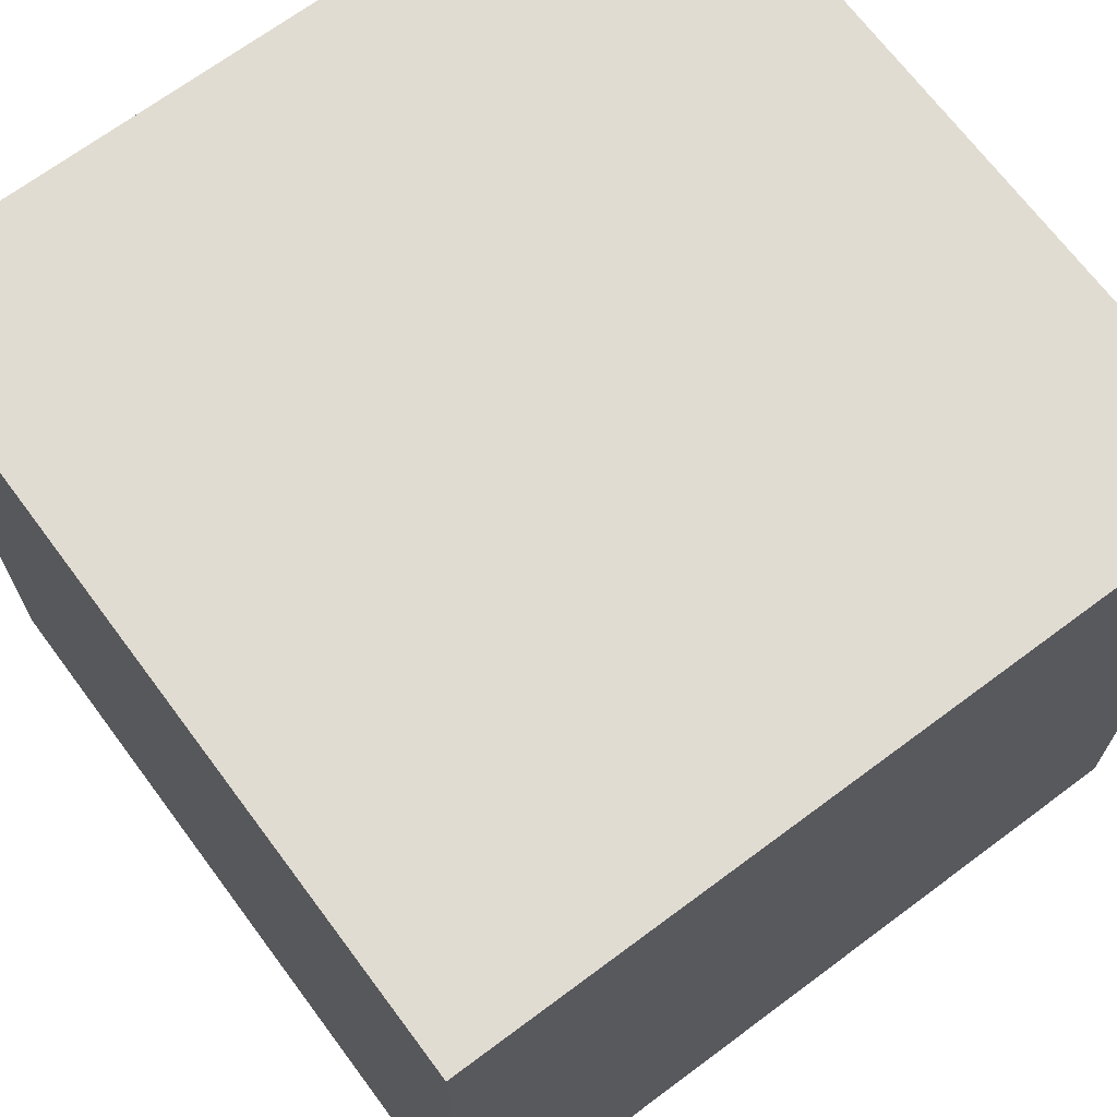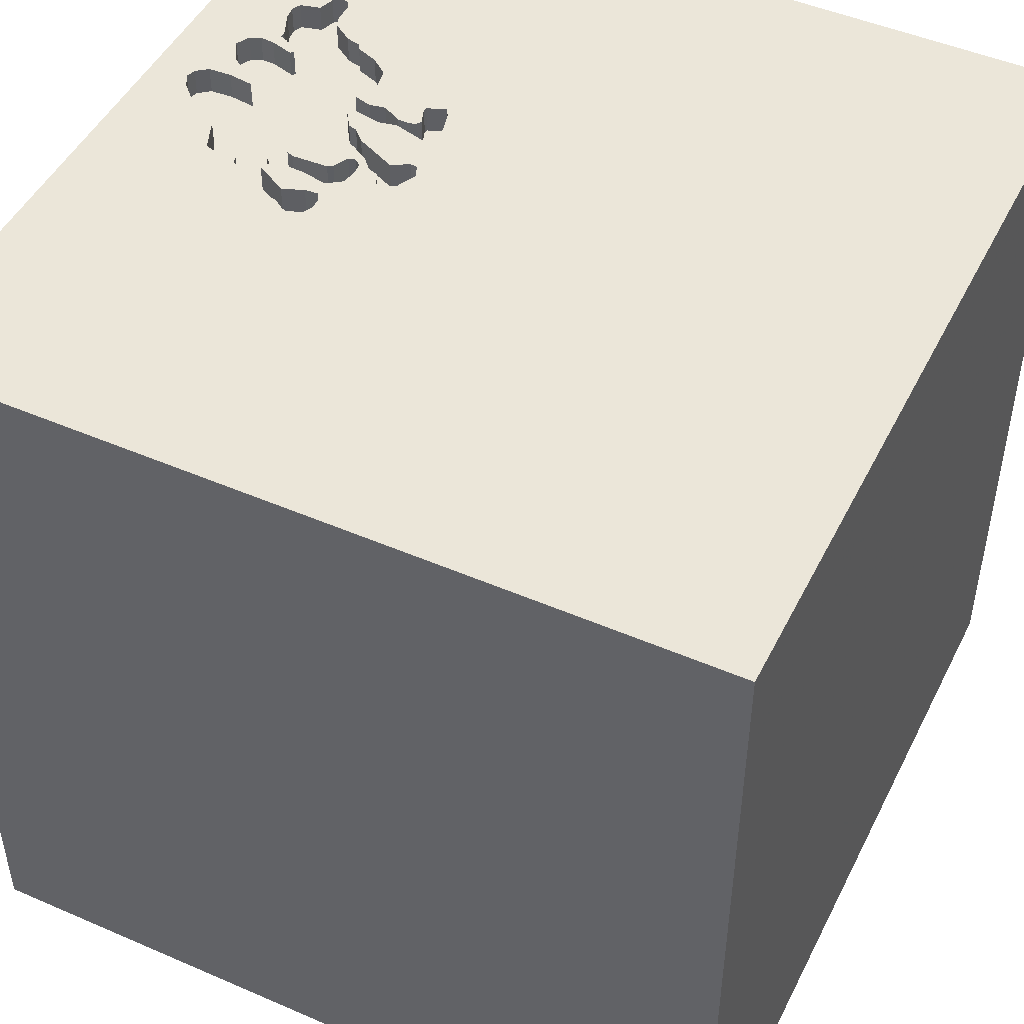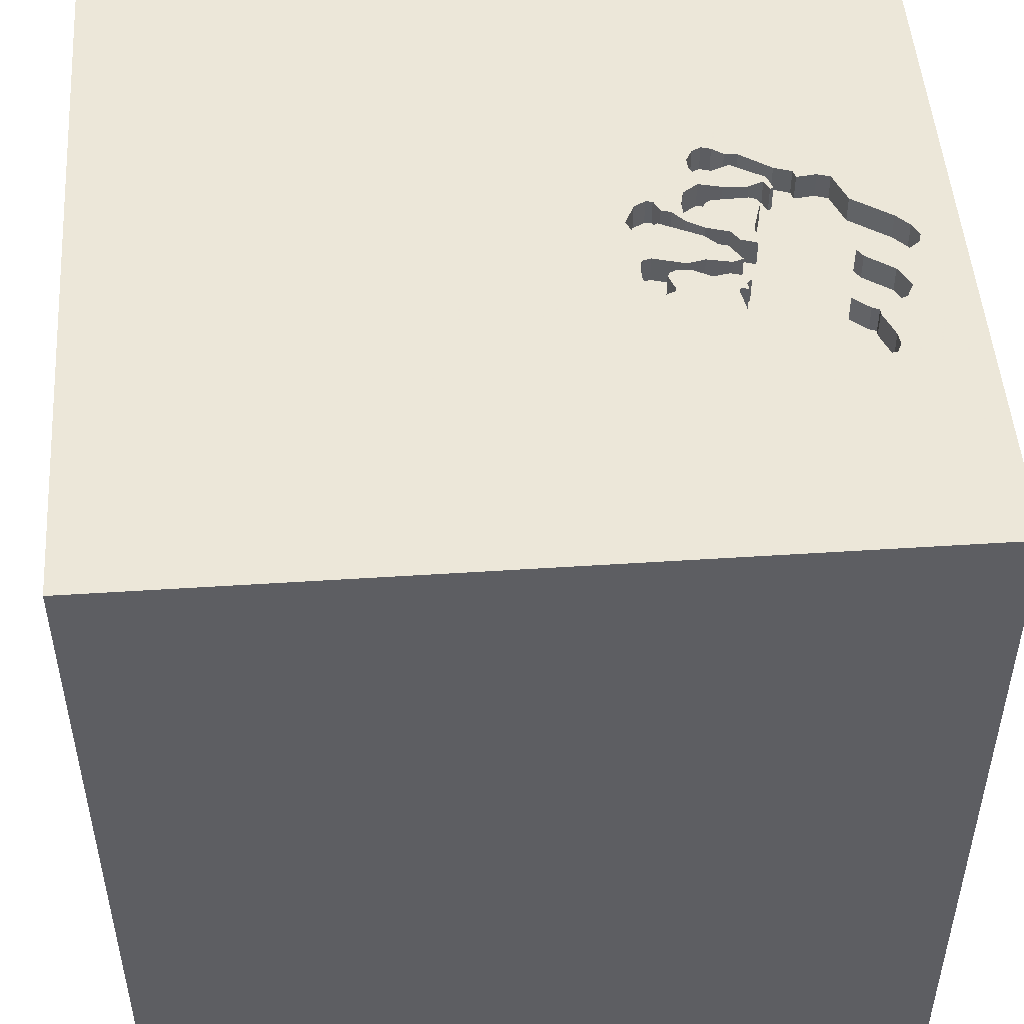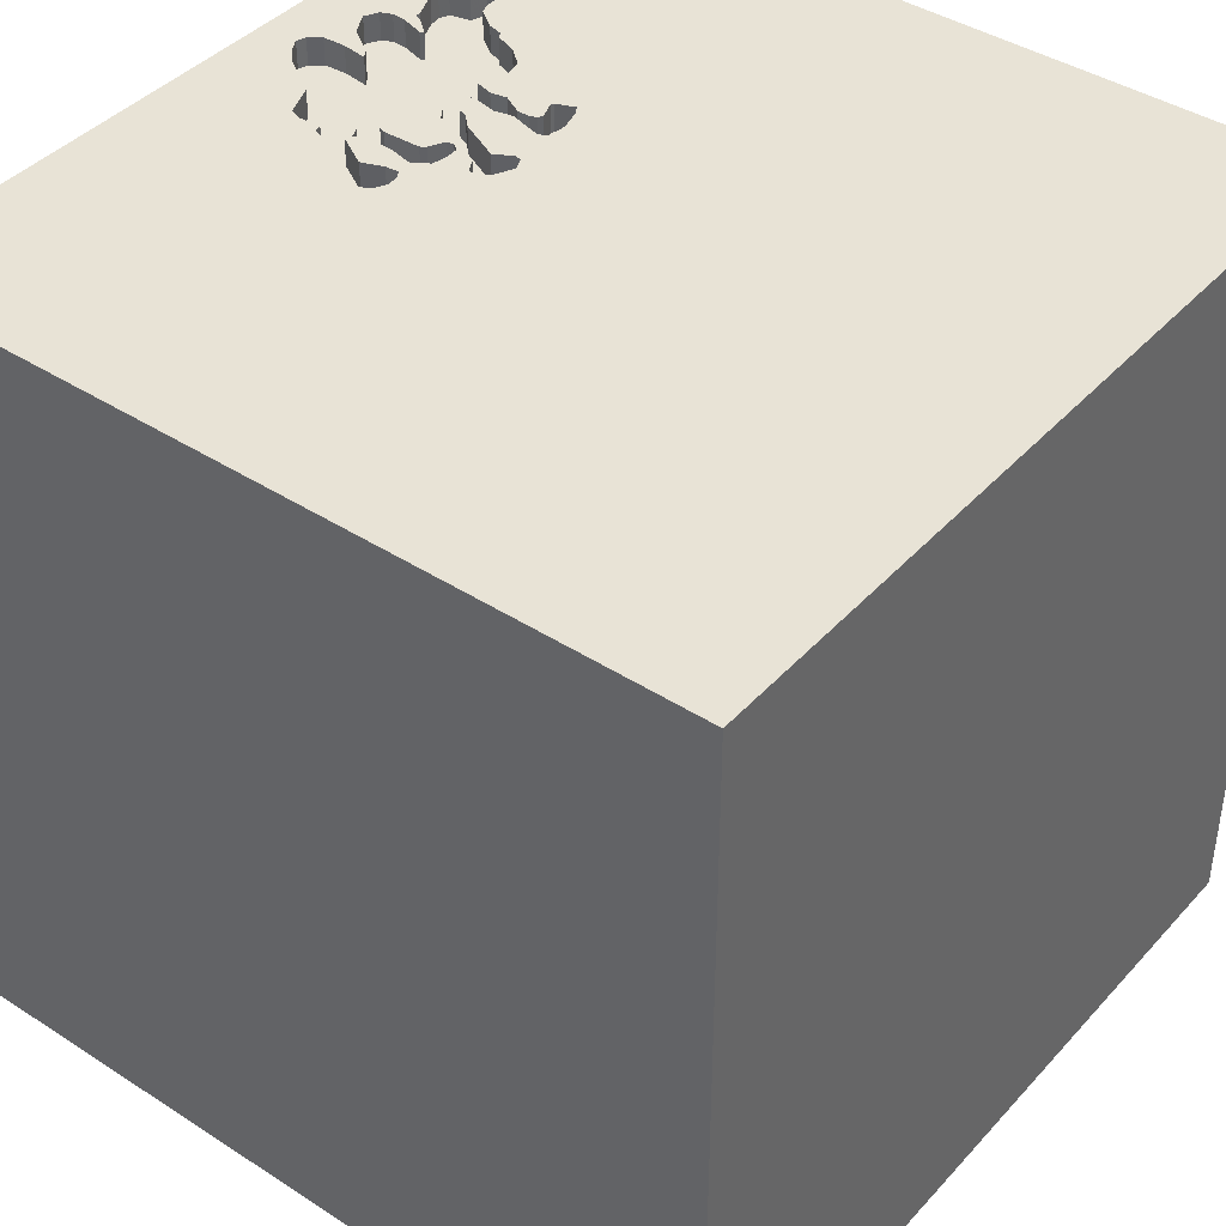
<metadata>
{"format":"obj","ext":"obj","renderer":"f3d","projection":"perspective","resolution":1024,"background":"white","views":[{"elev":69.1,"azim":-36.7,"up":"+Z"},{"elev":48.0,"azim":-64.1,"up":"+Y"},{"elev":49.6,"azim":85.9,"up":"+Y"},{"elev":41.5,"azim":-52.0,"up":"+Y"}]}
</metadata>
<code>
o camel_14
v 0.2669 1.5 -0.5256
v 0.454 1.5 -1.175
v 0.1581 1.5 -0.8108
v 0.3124 1.5 -1.25
v 0.4286 1.5 -1.093
v 0.4286 1.4 -1.093
v 0.07328 1.5 -0.6436
v 0.5907 1.5 -0.9443
v -0.1997 1.5 -0.6843
v -0.1211 1.5 -0.7259
v 0.7049 1.5 -1.12
v 0.2387 1.5 -0.5628
v 0.2387 1.4 -0.5628
v 0.2446 1.5 -1.151
v 0.6707 1.5 -1.2
v 0.6965 1.5 -1.154
v -0.2288 1.5 -0.7612
v -0.2288 1.4 -0.7612
v -1.5 -1.5 1.5
v -0.0461 1.5 -0.6573
v 0.365 1.5 -0.727
v -0.1276 1.5 -0.84
v 0.2859 1.5 -0.4967
v 0.1553 1.5 -0.6773
v 0.6762 1.5 -1.029
v 0.6762 1.4 -1.029
v -0.3002 1.5 -0.7297
v 0.4861 1.5 -1.139
v 0.4861 1.4 -1.139
v 0.3438 1.5 -0.7484
v 0.3438 1.4 -0.7484
v 0.224 1.5 -1.264
v 0.4401 1.4 -1.265
v 1.5 -1.5 1.5
v 1.5 1.5 1.5
v 1.5 -1.5 -1.5
v 0.3135 1.5 -0.7634
v 0.07812 1.5 -1.5
v 0.391 1.5 -1.291
v 0.3545 1.5 -0.5145
v 0.293 1.5 -0.4071
v 0.3627 1.5 -0.426
v 0.2933 1.5 -0.4923
v -0.3251 1.5 -0.674
v -0.3251 1.4 -0.674
v 0.5245 1.4 -0.7994
v -0.1068 1.5 -0.8975
v -0.1068 1.4 -0.8975
v 0.4739 1.5 -0.7371
v -0.03305 1.5 -0.8425
v 0.5154 1.4 -1.164
v 0.7844 1.5 -1.063
v 0.7844 1.4 -1.063
v 0.2307 1.5 -0.753
v 0.2307 1.4 -0.753
v -0.1611 1.5 -1.053
v 0.5245 1.5 -0.7994
v 0.4575 1.5 -1.226
v -0.1032 1.5 -0.8917
v -0.1462 1.5 -1.1
v -0.1823 1.5 -0.4687
v -0.09875 1.5 -0.8845
v -0.1028 1.5 -0.5875
v -0.04819 1.5 -0.5761
v -0.04819 1.4 -0.5761
v -0.05711 1.5 -0.4351
v 0.3283 1.5 -0.7675
v 0.3283 1.4 -0.7675
v 0.01516 1.5 -0.6039
v -0.06866 1.5 -0.456
v -0.05876 1.5 -0.6753
v -0.05876 1.4 -0.6753
v 0.5764 1.5 -0.8908
v 0.5764 1.4 -0.8908
v -0.2855 1.5 -0.7505
v -0.2855 1.4 -0.7505
v -0.2802 1.5 -0.7977
v -0.2802 1.4 -0.7977
v 0.2682 1.5 -0.571
v 0.3627 1.4 -0.426
v 0.5154 1.5 -1.164
v 0.09865 1.5 -0.7256
v 0.09865 1.4 -0.7256
v -0.16 1.5 -0.8789
v -0.16 1.4 -0.8789
v 0.4739 1.4 -0.7371
v 0.4575 1.4 -1.226
v 0.1894 1.5 -1.347
v 0.1894 1.4 -1.347
v -0.01558 1.5 -0.5208
v 0.3659 1.5 -0.51
v 0.3659 1.4 -0.51
v 1.5 1.5 -1.5
v 0.365 1.4 -0.727
v -0.02082 1.5 -0.5031
v -0.02082 1.4 -0.5031
v 0.04124 1.5 -0.4855
v 0.293 1.4 -0.4071
v 0.2136 1.5 -1.13
v 0.2151 1.5 -0.4178
v 0.2151 1.4 -0.4178
v 0.2258 1.5 -1.221
v 0.2258 1.4 -1.221
v 0.3545 1.4 -0.5145
v 0.3056 1.5 -0.6418
v 0.3056 1.4 -0.6418
v 0.2069 1.5 -0.4472
v 0.03526 1.5 -0.5797
v 0.2069 1.4 -0.4472
v 0.07589 1.5 -0.4227
v 0.2933 1.4 -0.4923
v 0.1647 1.5 -0.7098
v 0.1647 1.4 -0.7098
v 0.2241 1.5 -0.5098
v 0.1541 1.5 -1.357
v 0.1553 1.4 -0.6773
v -0.1953 1.5 -0.6366
v 0.2948 1.5 -0.6985
v -0.1168 1.5 -0.8128
v -0.1168 1.4 -0.8128
v 0.1084 1.5 -1.332
v 0.1084 1.4 -1.332
v 0.7766 1.5 -1.043
v 0.2136 1.4 -1.13
v 0.0175 1.5 -0.8272
v 0.1088 1.5 -0.8089
v 0.6417 1.5 -1.016
v 0.6417 1.4 -1.016
v -1.5 1.5 1.5
v -1.5 1.5 -1.5
v 0.7557 1.5 -1.031
v 0.4961 1.5 -1.165
v -0.04556 1.5 -0.4142
v -0.04556 1.4 -0.4142
v 0.2948 1.4 -0.6985
v 0.06054 1.5 -1.285
v -0.06549 1.5 -0.4811
v -0.06549 1.4 -0.4811
v 0.2773 1.5 -0.5018
v 0.2773 1.4 -0.5018
v -0.204 1.5 -0.9091
v -0.204 1.4 -0.9091
v 0.01516 1.4 -0.6039
v -0.06283 1.5 -0.8082
v -0.06283 1.4 -0.8082
v 0.2245 1.5 -0.6274
v 0.2222 1.5 -1.304
v 0.2222 1.4 -1.304
v -0.153 1.5 -0.9811
v -0.153 1.4 -0.9811
v 0.4367 1.5 -1.08
v 0.4367 1.4 -1.08
v 0.2365 1.5 -1.146
v 0.8333 1.5 -1.5
v 0.931 1.5 -0.5273
v 0.06053 1.4 -1.285
v -0.03357 1.5 -1.145
v -0.03357 1.4 -1.145
v 0.304 1.5 -0.7302
v 0.2669 1.4 -0.5256
v 0.5836 1.5 -0.9175
v 0.07689 1.5 -0.5602
v 0.391 1.4 -1.291
v 0.5555 1.5 -0.8792
v 0.3753 1.5 -0.7197
v 0.3753 1.4 -0.7197
v 0.6541 1.5 -1.208
v 0.6541 1.4 -1.208
v 0.6093 1.5 -1.203
v 0.6093 1.4 -1.203
v 0.7766 1.4 -1.043
v 0.1187 1.5 -0.7392
v 0.3135 1.4 -0.7634
v -0.3146 1.5 -0.7093
v -0.3146 1.4 -0.7093
v 0.3721 1.5 -0.7537
v 0.3721 1.4 -0.7537
v 0.7049 1.4 -1.12
v 0.2446 1.4 -1.151
v -0.09875 1.4 -0.8845
v -0.1825 1.5 -0.9729
v -0.1825 1.4 -0.9729
v -0.03305 1.4 -0.8425
v 0.4961 1.4 -1.165
v -1.5 -1.5 -1.5
v 0.2282 1.5 -0.4094
v 0.7557 1.4 -1.031
v 0.763 1.5 -1.1
v 0.763 1.4 -1.1
v 0.2424 1.5 -0.7156
v 0.2424 1.4 -0.7156
v -0.004488 1.5 -0.5787
v -0.1953 1.4 -0.6366
v 0.3124 1.4 -1.25
v 0.6872 1.5 -1.192
v 0.6872 1.4 -1.192
v 0.3926 1.5 -0.4438
v 0.3926 1.4 -0.4438
v 0.07589 1.4 -0.4227
v -0.1028 1.4 -0.5875
v 0.7292 1.5 -1.354
v -0.1383 1.5 -0.8671
v 0.1541 1.4 -1.357
v 0.1967 1.5 -0.7307
v -0.2212 1.5 -0.6205
v 0.5907 1.4 -0.9443
v 0.2245 1.4 -0.6274
v 0.5555 1.4 -0.8792
v -0.01036 1.5 -0.5384
v -0.01036 1.4 -0.5384
v 0.02916 1.5 -0.3786
v 0.02916 1.4 -0.3786
v 0.4614 1.5 -1.109
v -0.1408 1.5 -0.6417
v -0.1408 1.4 -0.6417
v 0.1387 1.5 -0.7527
v 0.1387 1.4 -0.7527
v 0.03526 1.4 -0.5797
v -0.1211 1.4 -0.7259
v 0.4401 1.5 -1.265
v -0.3083 1.5 -0.6412
v -0.3083 1.4 -0.6412
v -0.004488 1.4 -0.5787
v -0.2212 1.4 -0.6205
v -0.2649 1.5 -0.6178
v 0.2058 1.5 -1.325
v 0.1581 1.4 -0.8108
v -0.05285 1.5 -0.8338
v -0.05285 1.4 -0.8338
v -0.2649 1.4 -0.6178
v 0.454 1.4 -1.175
v 0.2282 1.4 -0.4094
v 0.1125 1.5 -0.6349
v 0.08142 1.5 -0.8078
v 0.08142 1.4 -0.8078
v -0.1383 1.4 -0.8671
v 0.07328 1.4 -0.6436
v 0.07272 1.5 -0.3977
v 0.07272 1.4 -0.3977
v -0.1462 1.4 -1.1
v 0.1125 1.4 -0.6349
v 0.3792 1.5 -0.4769
v -0.1997 1.4 -0.6843
v 0.2682 1.4 -0.571
v 0.008673 1.5 -0.6294
v -0.1611 1.4 -1.053
v 0.008673 1.4 -0.6294
v -0.3167 1.5 -0.6576
v 0.04124 1.4 -0.4855
v -0.06866 1.4 -0.456
v -0.0461 1.4 -0.6573
v 0.3001 1.5 -0.7168
f 34 129 19
f 129 130 19
f 185 34 19
f 130 185 19
f 185 36 34
f 34 35 129
f 61 129 35
f 93 35 34
f 61 130 129
f 36 93 34
f 35 42 41
f 35 41 186
f 35 186 100
f 133 61 35
f 211 133 35
f 35 110 238
f 238 211 35
f 110 35 100
f 107 114 110
f 110 100 107
f 155 40 91
f 197 42 155
f 91 242 197
f 155 91 197
f 95 90 61
f 61 133 66
f 61 66 70
f 137 95 61
f 61 70 137
f 36 185 130
f 110 114 12
f 110 12 146
f 49 40 155
f 40 23 43
f 97 110 233
f 233 162 97
f 7 82 245
f 61 90 209
f 108 7 245
f 108 245 69
f 108 69 192
f 192 64 61
f 61 209 108
f 192 61 108
f 214 10 117
f 61 63 214
f 117 61 214
f 174 27 130
f 130 61 221
f 221 248 44
f 130 221 44
f 130 44 174
f 155 42 35
f 204 112 24
f 110 146 190
f 190 204 24
f 24 233 110
f 24 110 190
f 40 49 165
f 165 21 40
f 23 40 1
f 1 139 23
f 144 71 20
f 20 245 82
f 144 20 82
f 61 64 63
f 9 117 10
f 61 117 205
f 225 221 61
f 61 205 225
f 190 54 204
f 21 176 30
f 21 252 118
f 79 1 40
f 21 118 105
f 40 21 105
f 105 79 40
f 82 126 234
f 234 125 144
f 144 82 234
f 17 9 10
f 119 22 202
f 202 62 59
f 10 119 202
f 59 47 84
f 84 17 10
f 202 59 84
f 84 10 202
f 155 8 161
f 57 49 155
f 73 164 57
f 155 161 73
f 155 73 57
f 30 67 37
f 21 30 37
f 21 159 252
f 50 228 144
f 125 50 144
f 3 126 82
f 130 27 75
f 130 75 77
f 130 77 141
f 25 127 8
f 155 131 25
f 155 25 8
f 159 21 37
f 3 82 172
f 172 216 3
f 130 141 181
f 130 181 149
f 56 60 130
f 130 149 56
f 93 16 11
f 93 11 188
f 123 131 155
f 123 155 93
f 93 188 52
f 93 52 123
f 60 157 136
f 136 121 60
f 93 201 16
f 154 201 93
f 167 15 195
f 201 81 169
f 195 16 201
f 167 195 201
f 201 169 167
f 38 121 115
f 115 39 38
f 38 60 121
f 38 130 60
f 154 93 36
f 93 155 35
f 81 201 220
f 154 38 39
f 147 32 39
f 88 226 147
f 39 115 88
f 39 88 147
f 38 36 130
f 154 36 38
f 154 220 201
f 2 28 132
f 132 81 220
f 58 2 132
f 220 58 132
f 154 39 220
f 4 39 32
f 102 99 153
f 4 32 102
f 153 14 4
f 102 153 4
f 151 213 28
f 2 5 151
f 2 151 28
f 246 150 158
f 56 149 150
f 150 246 56
f 158 240 246
f 150 48 158
f 240 158 60
f 60 56 246
f 246 240 60
f 150 85 48
f 158 48 183
f 149 181 182
f 182 150 149
f 157 60 158
f 182 85 150
f 84 47 48
f 48 85 84
f 183 235 158
f 183 48 180
f 181 141 182
f 158 156 136
f 136 157 158
f 182 142 85
f 48 47 59
f 125 234 235
f 235 183 125
f 235 124 158
f 229 183 180
f 59 62 180
f 180 48 59
f 142 182 141
f 124 156 158
f 78 85 142
f 85 18 84
f 183 50 125
f 235 234 126
f 124 235 227
f 183 229 50
f 120 229 180
f 62 202 180
f 156 122 136
f 124 103 156
f 18 85 78
f 141 77 78
f 78 142 141
f 17 84 18
f 126 3 227
f 227 235 126
f 227 68 124
f 228 50 229
f 229 120 145
f 120 180 236
f 236 180 202
f 121 136 122
f 122 156 103
f 103 124 102
f 76 18 78
f 18 243 9
f 9 17 18
f 227 173 68
f 68 152 124
f 144 228 229
f 229 145 144
f 120 219 145
f 22 119 120
f 120 236 22
f 202 22 236
f 122 203 121
f 148 122 103
f 99 102 124
f 102 32 103
f 18 76 243
f 76 78 77
f 77 75 76
f 217 227 3
f 3 216 217
f 227 55 173
f 37 67 68
f 68 173 37
f 208 152 68
f 124 152 6
f 219 120 10
f 219 72 145
f 119 10 120
f 115 121 203
f 122 89 203
f 89 122 148
f 148 103 32
f 32 147 148
f 153 99 124
f 124 179 153
f 175 243 76
f 75 27 76
f 243 193 9
f 217 55 227
f 216 172 217
f 191 173 55
f 67 30 68
f 206 152 208
f 208 68 177
f 124 6 179
f 6 152 5
f 145 72 144
f 215 72 219
f 203 89 115
f 226 88 89
f 89 148 226
f 147 226 148
f 179 14 153
f 175 222 243
f 175 76 27
f 27 174 175
f 117 9 193
f 243 224 193
f 113 55 217
f 83 217 172
f 83 172 82
f 135 173 191
f 191 55 190
f 173 135 159
f 159 37 173
f 31 68 30
f 206 128 152
f 206 208 74
f 208 177 46
f 68 31 177
f 6 194 179
f 151 5 152
f 5 2 6
f 72 71 144
f 10 214 215
f 215 219 10
f 72 215 251
f 88 115 89
f 179 194 14
f 175 45 222
f 243 222 230
f 193 224 205
f 205 117 193
f 224 243 230
f 204 54 55
f 55 113 204
f 113 217 83
f 82 7 83
f 191 207 135
f 54 190 55
f 135 118 252
f 135 252 159
f 8 127 128
f 128 206 8
f 152 128 29
f 206 74 161
f 161 8 206
f 74 208 73
f 208 46 164
f 177 86 46
f 30 176 177
f 177 31 30
f 194 6 231
f 213 151 152
f 152 29 213
f 231 6 2
f 20 71 72
f 72 251 20
f 214 63 215
f 200 251 215
f 4 14 194
f 174 44 45
f 45 175 174
f 222 45 248
f 248 221 222
f 230 222 225
f 224 230 205
f 113 112 204
f 83 116 113
f 237 83 7
f 207 191 190
f 190 146 207
f 207 106 135
f 135 106 118
f 127 25 128
f 29 128 51
f 73 161 74
f 164 73 208
f 57 164 46
f 177 166 86
f 46 86 57
f 176 21 177
f 194 231 87
f 28 213 29
f 200 215 63
f 200 65 251
f 194 163 4
f 44 248 45
f 221 225 222
f 225 205 230
f 24 112 113
f 113 116 24
f 116 83 241
f 237 241 83
f 7 108 237
f 244 106 207
f 105 118 106
f 26 128 25
f 184 29 51
f 170 51 128
f 177 94 166
f 86 166 49
f 49 57 86
f 94 177 21
f 194 87 163
f 2 58 87
f 87 231 2
f 29 184 28
f 251 247 20
f 63 64 200
f 65 200 64
f 65 247 251
f 39 4 163
f 116 241 24
f 241 237 218
f 218 237 108
f 146 12 13
f 13 207 146
f 106 244 105
f 207 13 244
f 26 178 128
f 25 131 26
f 184 51 132
f 51 170 81
f 178 170 128
f 166 94 165
f 165 49 166
f 21 165 94
f 163 87 33
f 132 28 184
f 245 20 247
f 223 247 65
f 220 39 163
f 163 33 220
f 233 24 241
f 218 249 241
f 13 12 114
f 79 105 244
f 13 160 244
f 178 26 187
f 187 26 131
f 81 132 51
f 169 81 170
f 178 168 170
f 58 220 33
f 33 87 58
f 69 245 247
f 247 143 69
f 64 192 223
f 223 65 64
f 143 247 223
f 241 249 162
f 162 233 241
f 249 218 210
f 108 209 210
f 210 218 108
f 114 107 109
f 109 13 114
f 244 160 79
f 109 160 13
f 189 178 187
f 170 168 169
f 168 178 196
f 192 69 143
f 143 223 192
f 97 162 249
f 210 96 249
f 210 209 90
f 1 79 160
f 140 160 109
f 178 189 11
f 189 187 53
f 131 123 171
f 171 187 131
f 167 169 168
f 15 167 168
f 168 196 15
f 16 195 196
f 196 178 16
f 249 199 97
f 90 95 96
f 96 210 90
f 134 249 96
f 101 109 107
f 107 100 101
f 160 140 139
f 139 1 160
f 140 109 111
f 188 11 189
f 178 11 16
f 189 53 188
f 171 53 187
f 195 15 196
f 110 97 199
f 199 249 212
f 249 134 212
f 96 250 134
f 109 101 232
f 23 139 140
f 140 111 23
f 109 232 111
f 52 188 53
f 123 52 53
f 53 171 123
f 199 239 110
f 212 239 199
f 95 137 138
f 138 96 95
f 133 211 212
f 212 134 133
f 138 250 96
f 66 133 134
f 134 250 66
f 100 186 232
f 232 101 100
f 111 43 23
f 111 232 98
f 238 110 239
f 211 238 239
f 239 212 211
f 137 70 138
f 250 138 70
f 70 66 250
f 111 104 43
f 80 111 98
f 186 41 98
f 98 232 186
f 40 43 104
f 104 111 80
f 41 42 80
f 80 98 41
f 104 92 40
f 80 92 104
f 91 40 92
f 198 92 80
f 42 197 198
f 198 80 42
f 242 91 92
f 92 198 242
f 197 242 198

</code>
